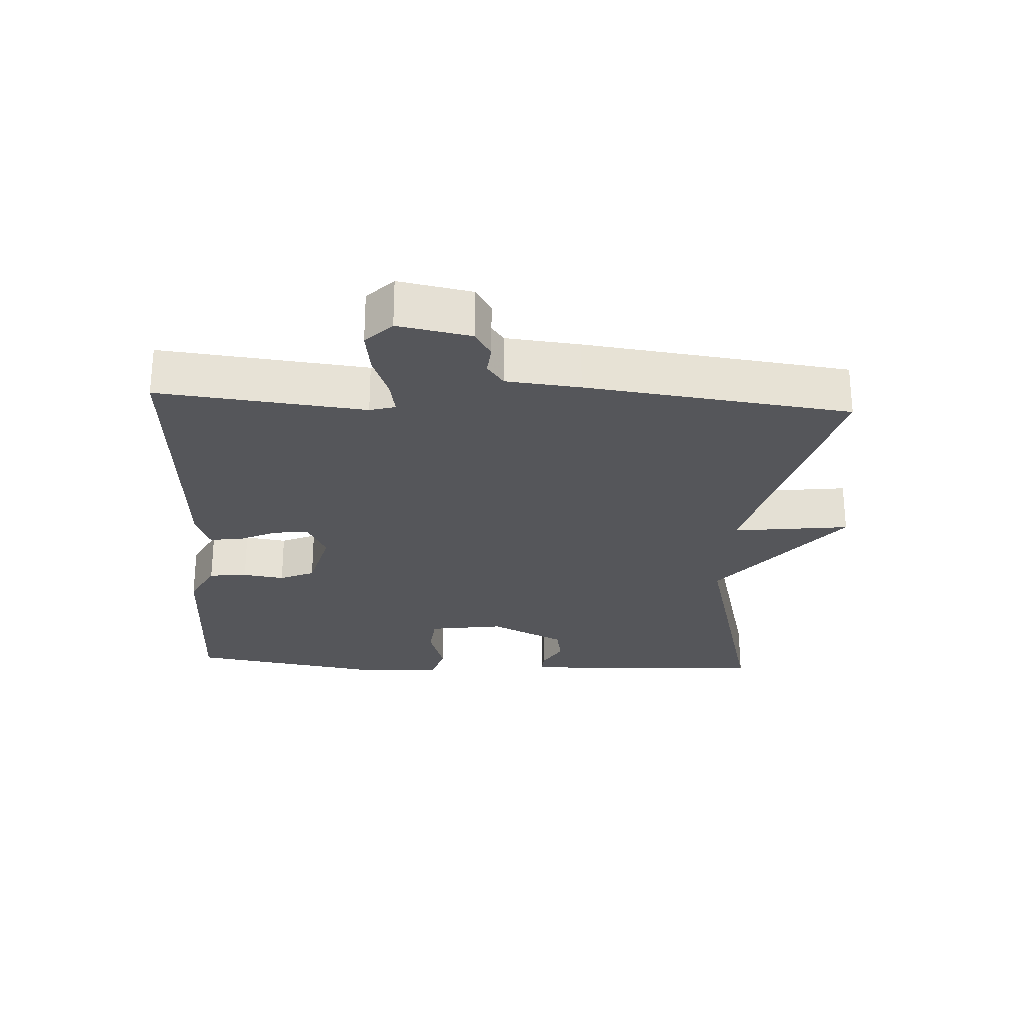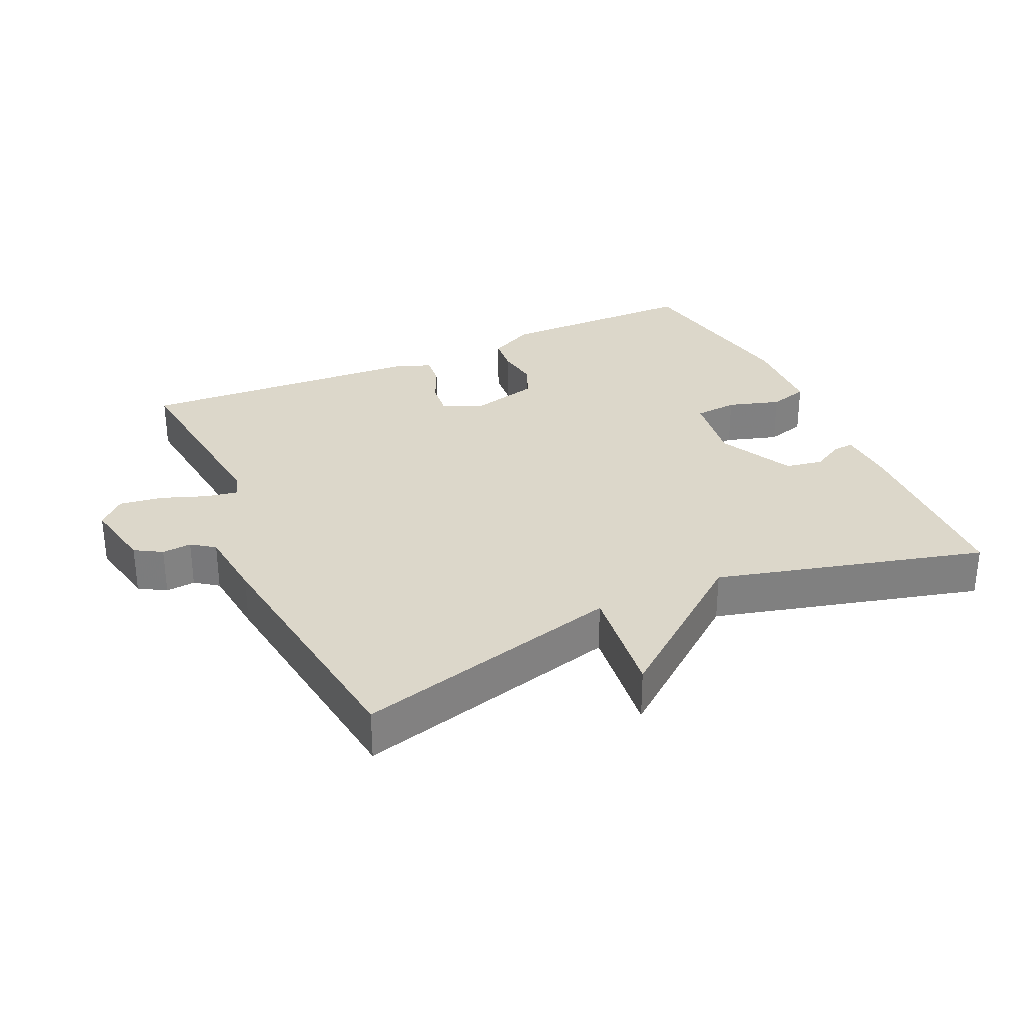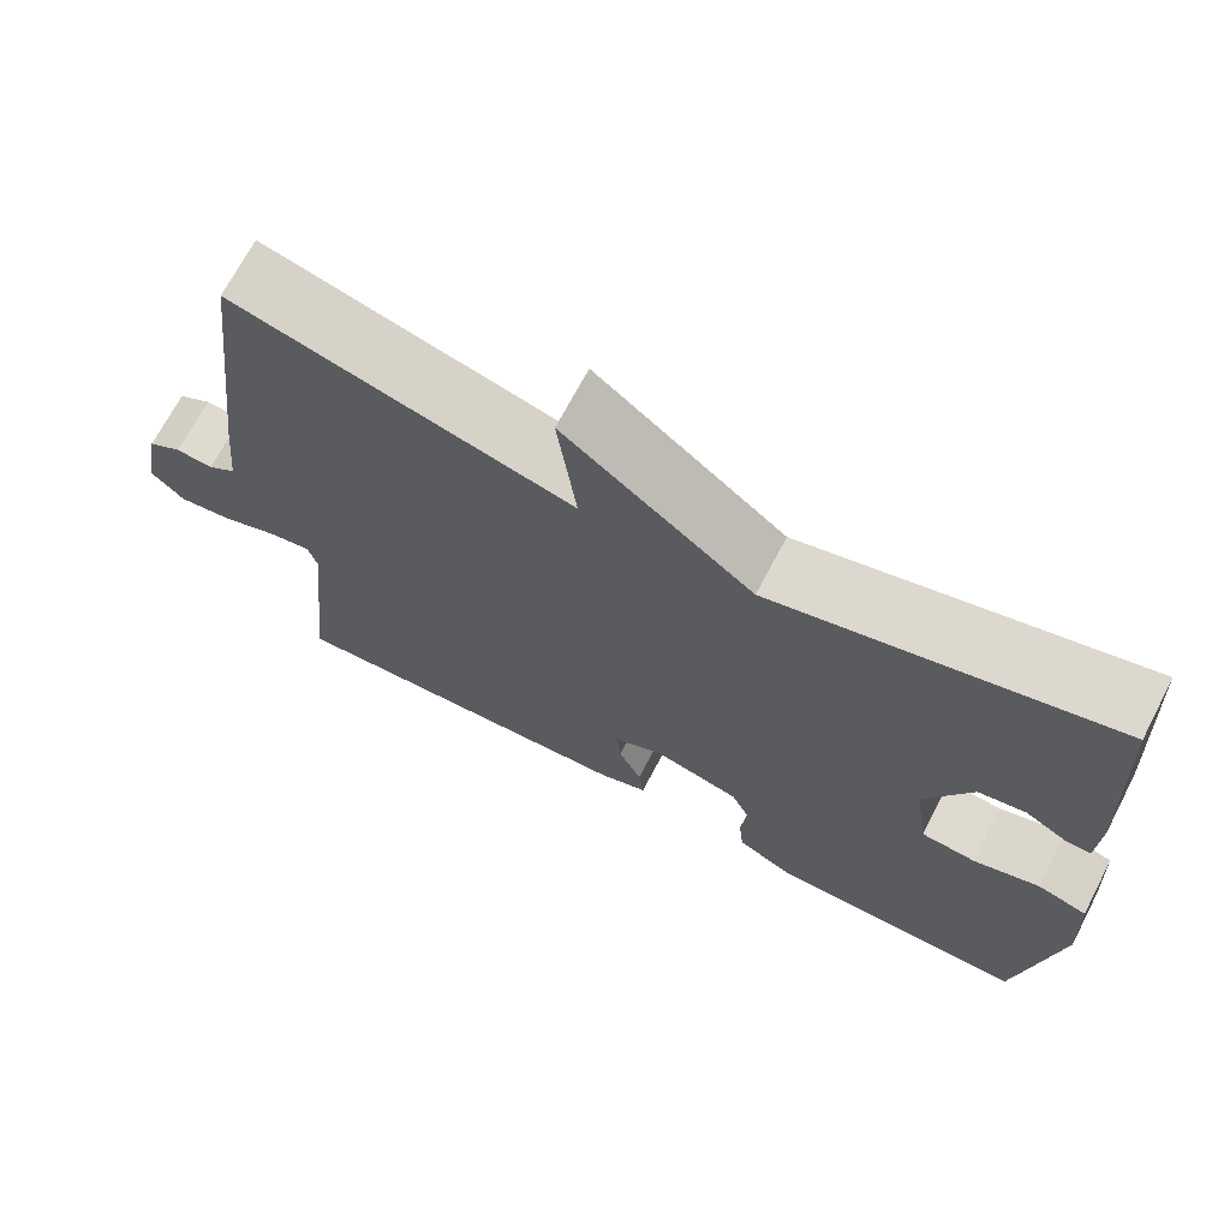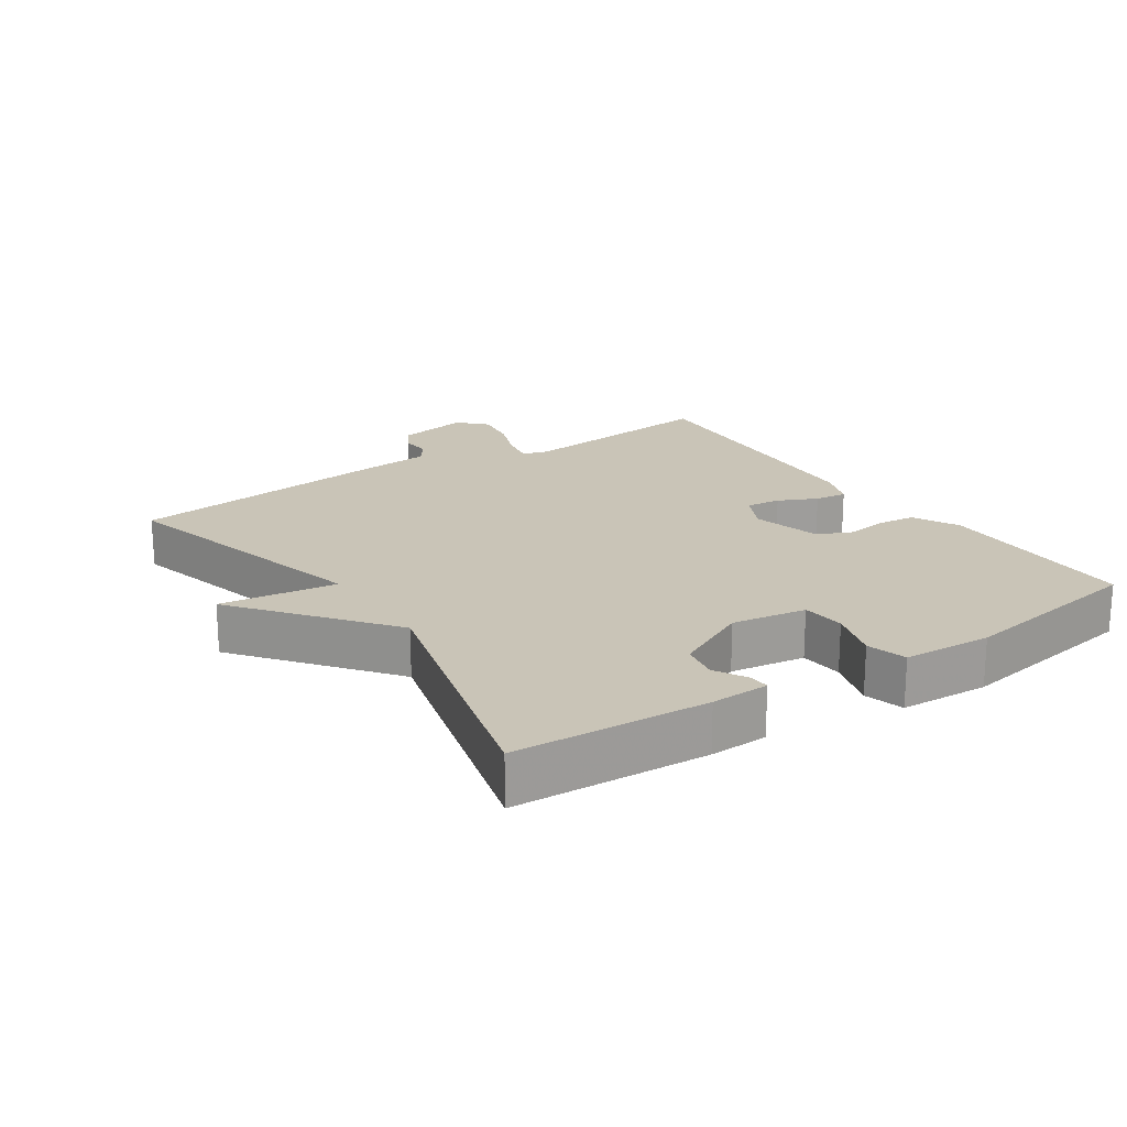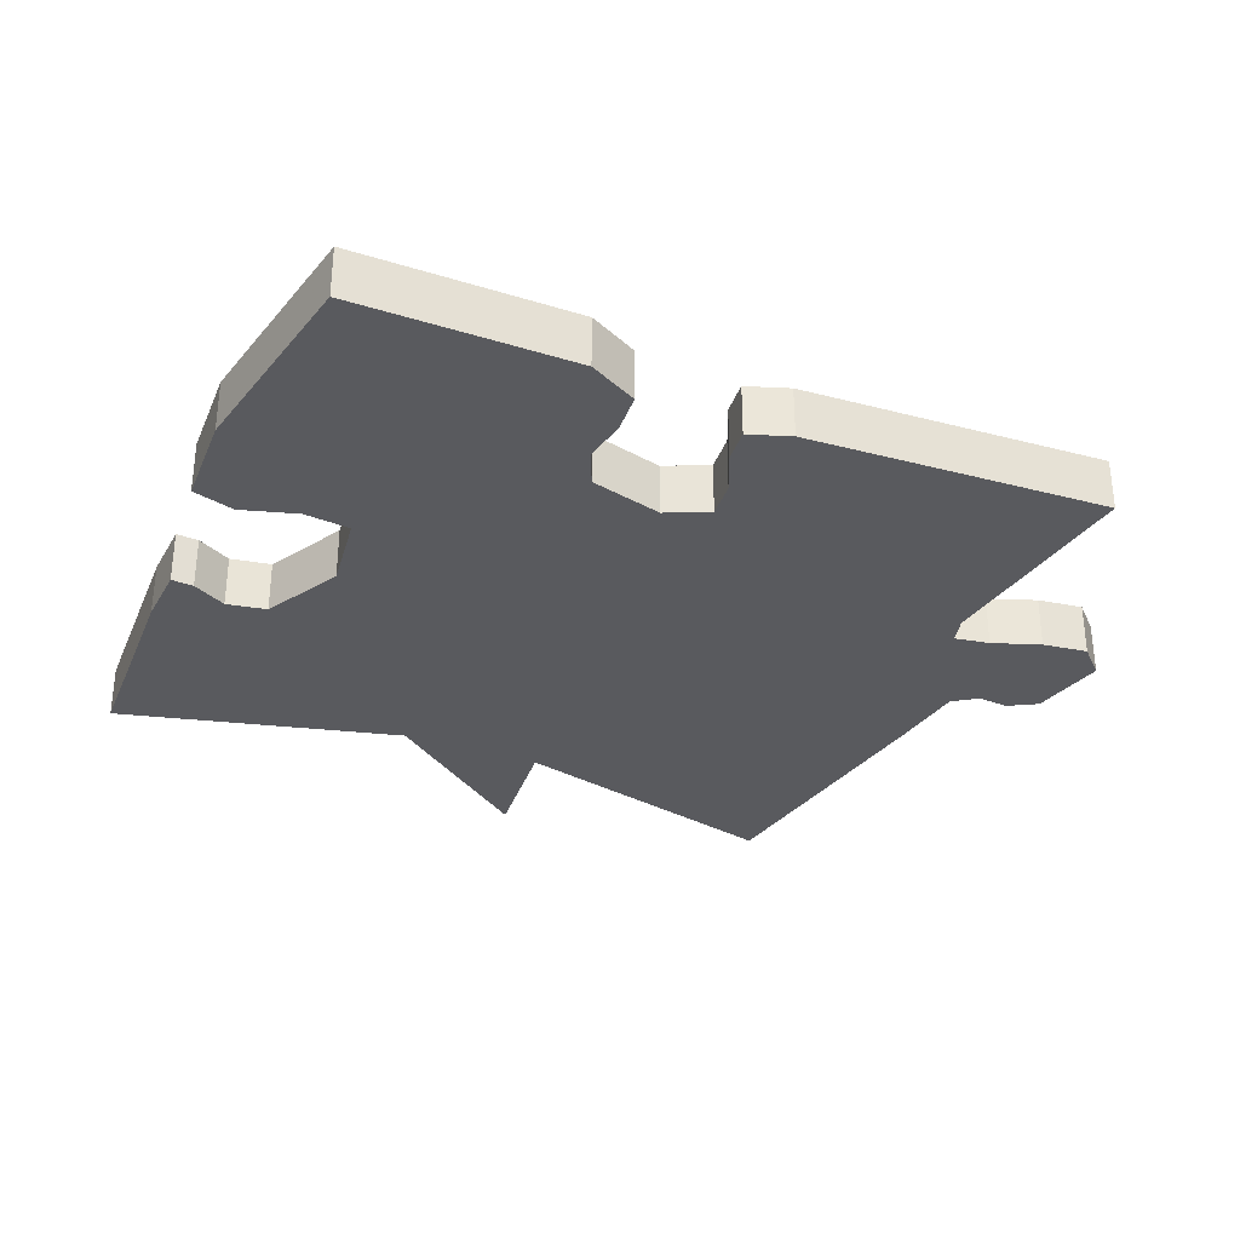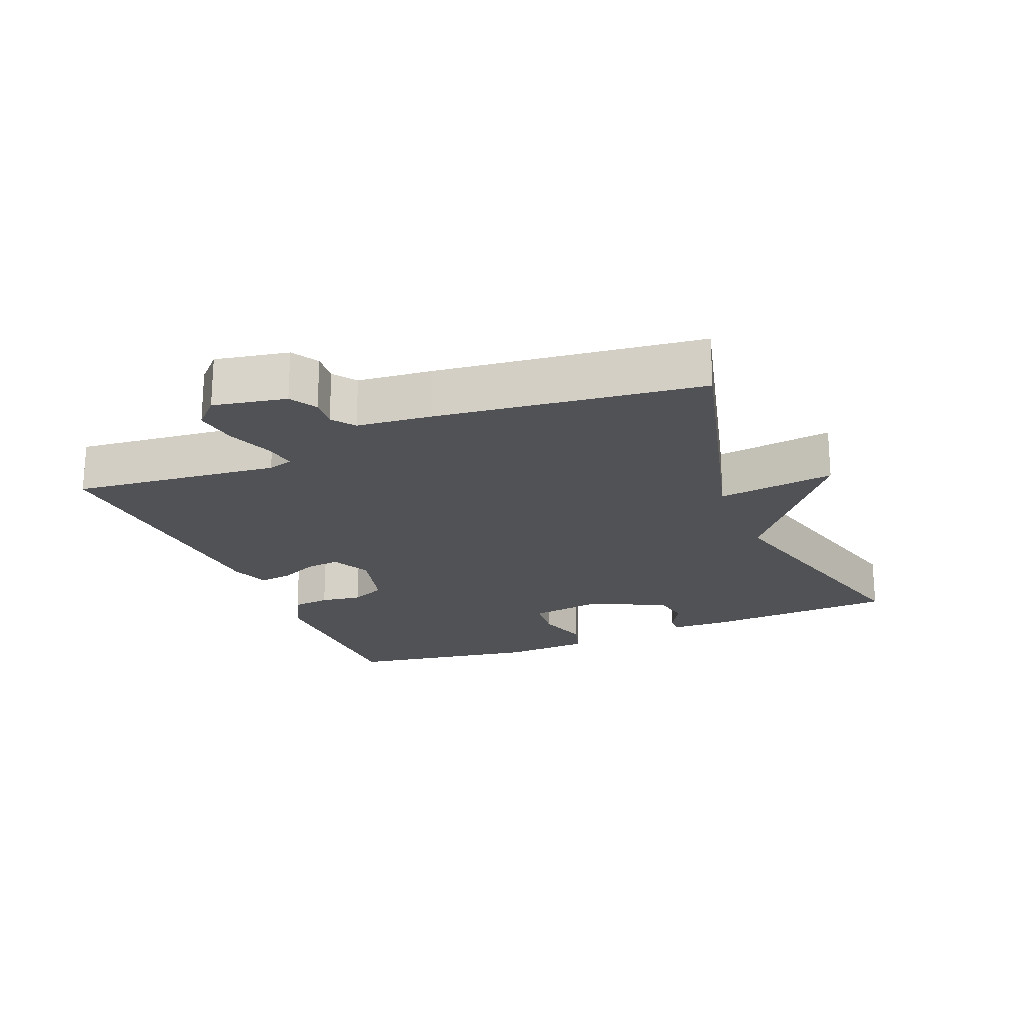
<metadata>
{"format":"obj","ext":"obj","renderer":"f3d","projection":"perspective","resolution":1024,"background":"white","views":[{"elev":-26.1,"azim":-93.2,"up":"+Y"},{"elev":30.4,"azim":-24.7,"up":"+Y"},{"elev":69.6,"azim":27.6,"up":"+Z"},{"elev":19.9,"azim":56.3,"up":"+Y"},{"elev":-31.5,"azim":156.2,"up":"+Y"},{"elev":-20.9,"azim":-67.7,"up":"+Y"}]}
</metadata>
<code>
v -0.5 0.07 -0.5
v -0.467 0.07 -0.192
v -0.478 0.07 -0.154
v -0.528 0.07 -0.163
v -0.595 0.07 -0.188
v -0.659 0.07 -0.197
v -0.699 0.07 -0.158
v -0.678 0.07 -0.049
v -0.638 0.07 -0.025
v -0.594 0.07 -0.029
v -0.56 0.07 -0.004
v -0.549 0.07 0.106
v -0.5 0.07 0.5
v -0.1 0.07 0.395
v -0.122 0.07 0.57
v 0.1 0.07 0.395
v 0.5 0.07 0.5
v 0.515 0.07 0.211
v 0.512 0.07 0.124
v 0.481 0.07 0.126
v 0.433 0.07 0.153
v 0.377 0.07 0.143
v 0.321 0.07 0.03
v 0.338 0.07 -0.082
v 0.403 0.07 -0.088
v 0.481 0.07 -0.064
v 0.54 0.07 -0.081
v 0.547 0.07 -0.214
v 0.5 0.07 -0.5
v 0.195 0.07 -0.501
v 0.126 0.07 -0.465
v 0.12 0.07 -0.408
v 0.129 0.07 -0.346
v 0.106 0.07 -0.294
v 0.003 0.07 -0.267
v -0.056 0.07 -0.296
v -0.05 0.07 -0.348
v -0.023 0.07 -0.406
v -0.017 0.07 -0.454
v -0.075 0.07 -0.475
v -0.5 0 -0.5
v -0.467 0 -0.192
v -0.478 0 -0.154
v -0.528 0 -0.163
v -0.595 0 -0.188
v -0.659 0 -0.197
v -0.699 0 -0.158
v -0.678 0 -0.049
v -0.638 0 -0.025
v -0.594 0 -0.029
v -0.56 0 -0.004
v -0.549 0 0.106
v -0.5 0 0.5
v -0.1 0 0.395
v -0.122 0 0.57
v 0.1 0 0.395
v 0.5 0 0.5
v 0.515 0 0.211
v 0.512 0 0.124
v 0.481 0 0.126
v 0.433 0 0.153
v 0.377 0 0.143
v 0.321 0 0.03
v 0.338 0 -0.082
v 0.403 0 -0.088
v 0.481 0 -0.064
v 0.54 0 -0.081
v 0.547 0 -0.214
v 0.5 0 -0.5
v 0.195 0 -0.501
v 0.126 0 -0.465
v 0.12 0 -0.408
v 0.129 0 -0.346
v 0.106 0 -0.294
v 0.003 0 -0.267
v -0.056 0 -0.296
v -0.05 0 -0.348
v -0.023 0 -0.406
v -0.017 0 -0.454
v -0.075 0 -0.475
f 40 1 2
f 39 40 2
f 38 39 2
f 37 38 2
f 36 37 2 3
f 35 36 3
f 31 32 33
f 30 31 33
f 29 30 33
f 28 29 33
f 27 28 33
f 26 27 33
f 25 26 33
f 24 25 33 34
f 23 24 34 35
f 19 20 21
f 18 19 21
f 17 18 21
f 16 17 21
f 16 21 22
f 22 23 35
f 16 22 35
f 15 16 35
f 14 15 35
f 14 35 3
f 13 14 3
f 12 13 3
f 11 12 3
f 8 9 10
f 7 8 10
f 6 7 10
f 5 6 10
f 4 5 10
f 3 4 10 11
f 42 41 80
f 42 80 79
f 42 79 78
f 42 78 77
f 43 42 77 76
f 43 76 75
f 73 72 71
f 73 71 70
f 73 70 69
f 73 69 68
f 73 68 67
f 73 67 66
f 73 66 65
f 74 73 65 64
f 75 74 64 63
f 61 60 59
f 61 59 58
f 61 58 57
f 61 57 56
f 62 61 56
f 75 63 62
f 75 62 56
f 75 56 55
f 75 55 54
f 43 75 54
f 43 54 53
f 43 53 52
f 43 52 51
f 50 49 48
f 50 48 47
f 50 47 46
f 50 46 45
f 50 45 44
f 51 50 44 43
f 1 41 42 2
f 2 42 43 3
f 3 43 44 4
f 4 44 45 5
f 5 45 46 6
f 6 46 47 7
f 7 47 48 8
f 8 48 49 9
f 9 49 50 10
f 10 50 51 11
f 11 51 52 12
f 12 52 53 13
f 13 53 54 14
f 14 54 55 15
f 15 55 56 16
f 16 56 57 17
f 17 57 58 18
f 18 58 59 19
f 19 59 60 20
f 20 60 61 21
f 21 61 62 22
f 22 62 63 23
f 23 63 64 24
f 24 64 65 25
f 25 65 66 26
f 26 66 67 27
f 27 67 68 28
f 28 68 69 29
f 29 69 70 30
f 30 70 71 31
f 31 71 72 32
f 32 72 73 33
f 33 73 74 34
f 34 74 75 35
f 35 75 76 36
f 36 76 77 37
f 37 77 78 38
f 38 78 79 39
f 39 79 80 40
f 40 80 41 1

</code>
